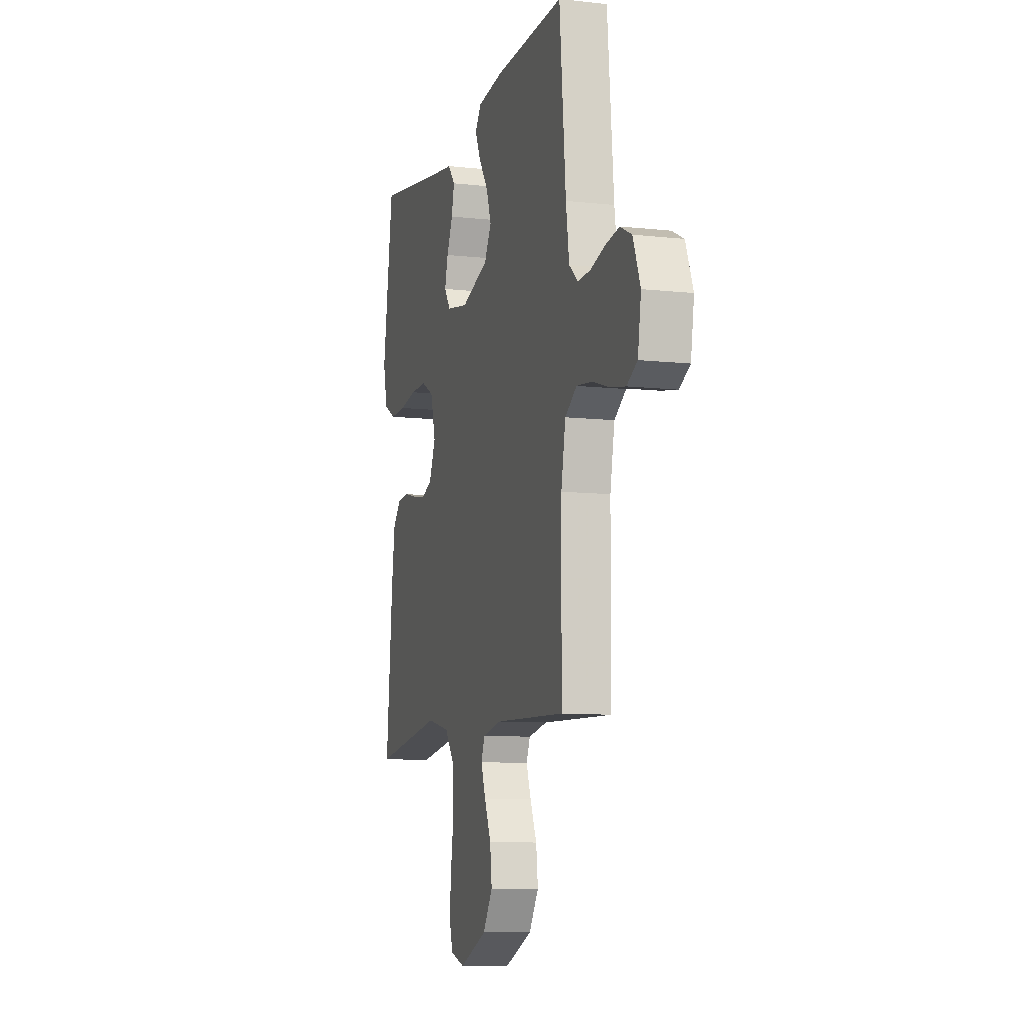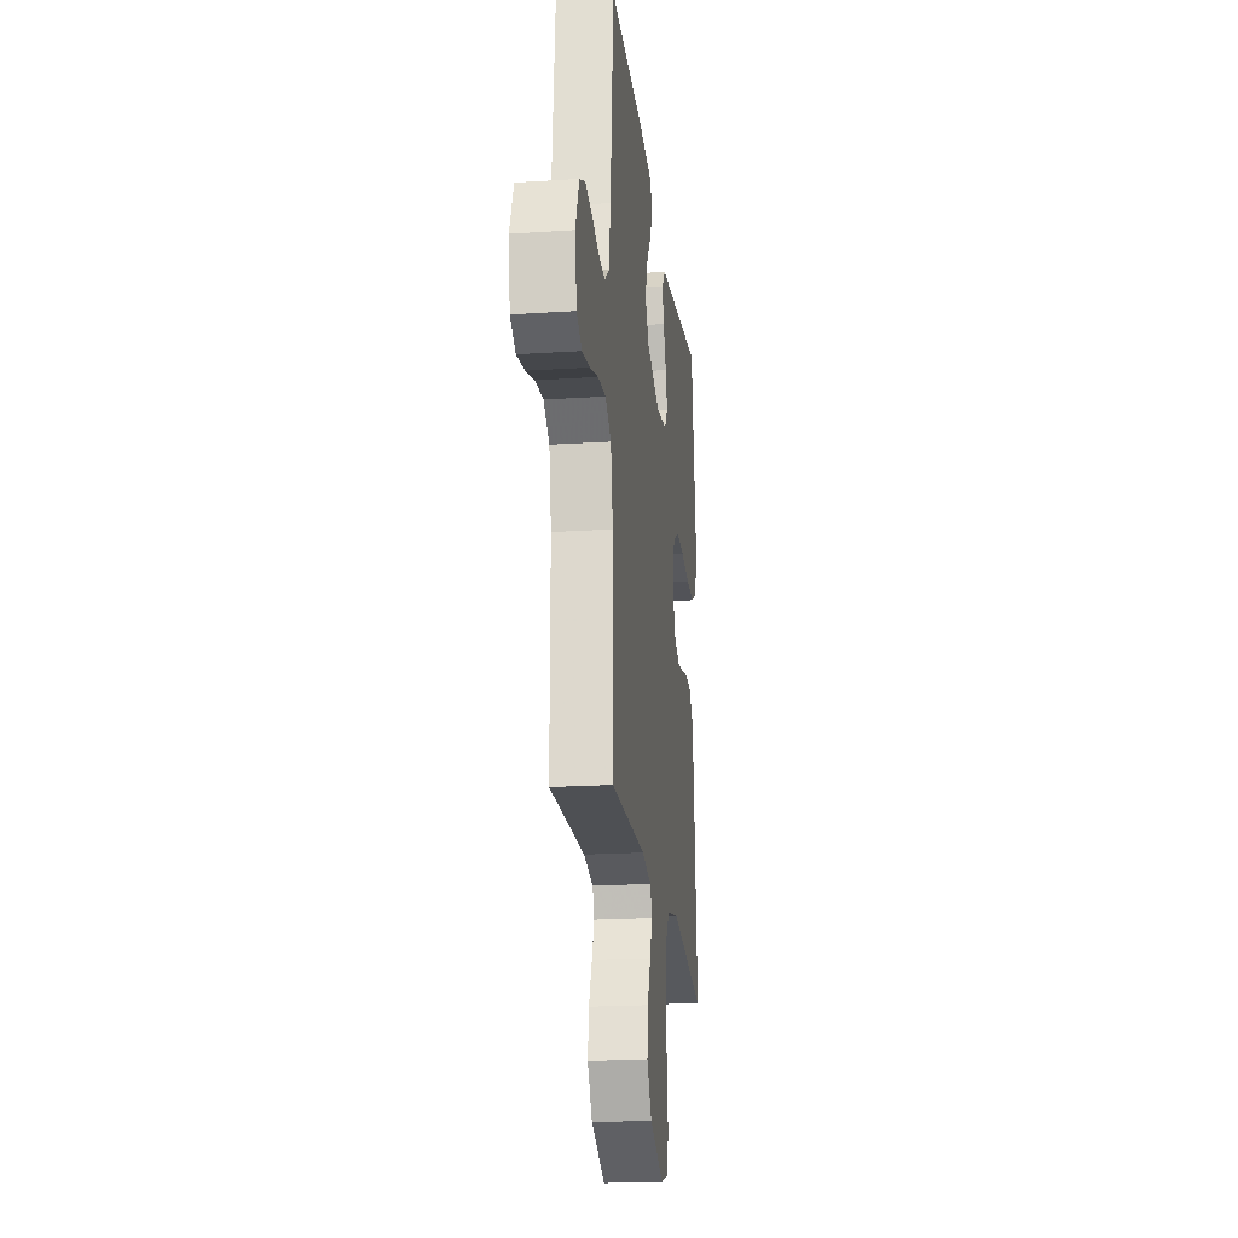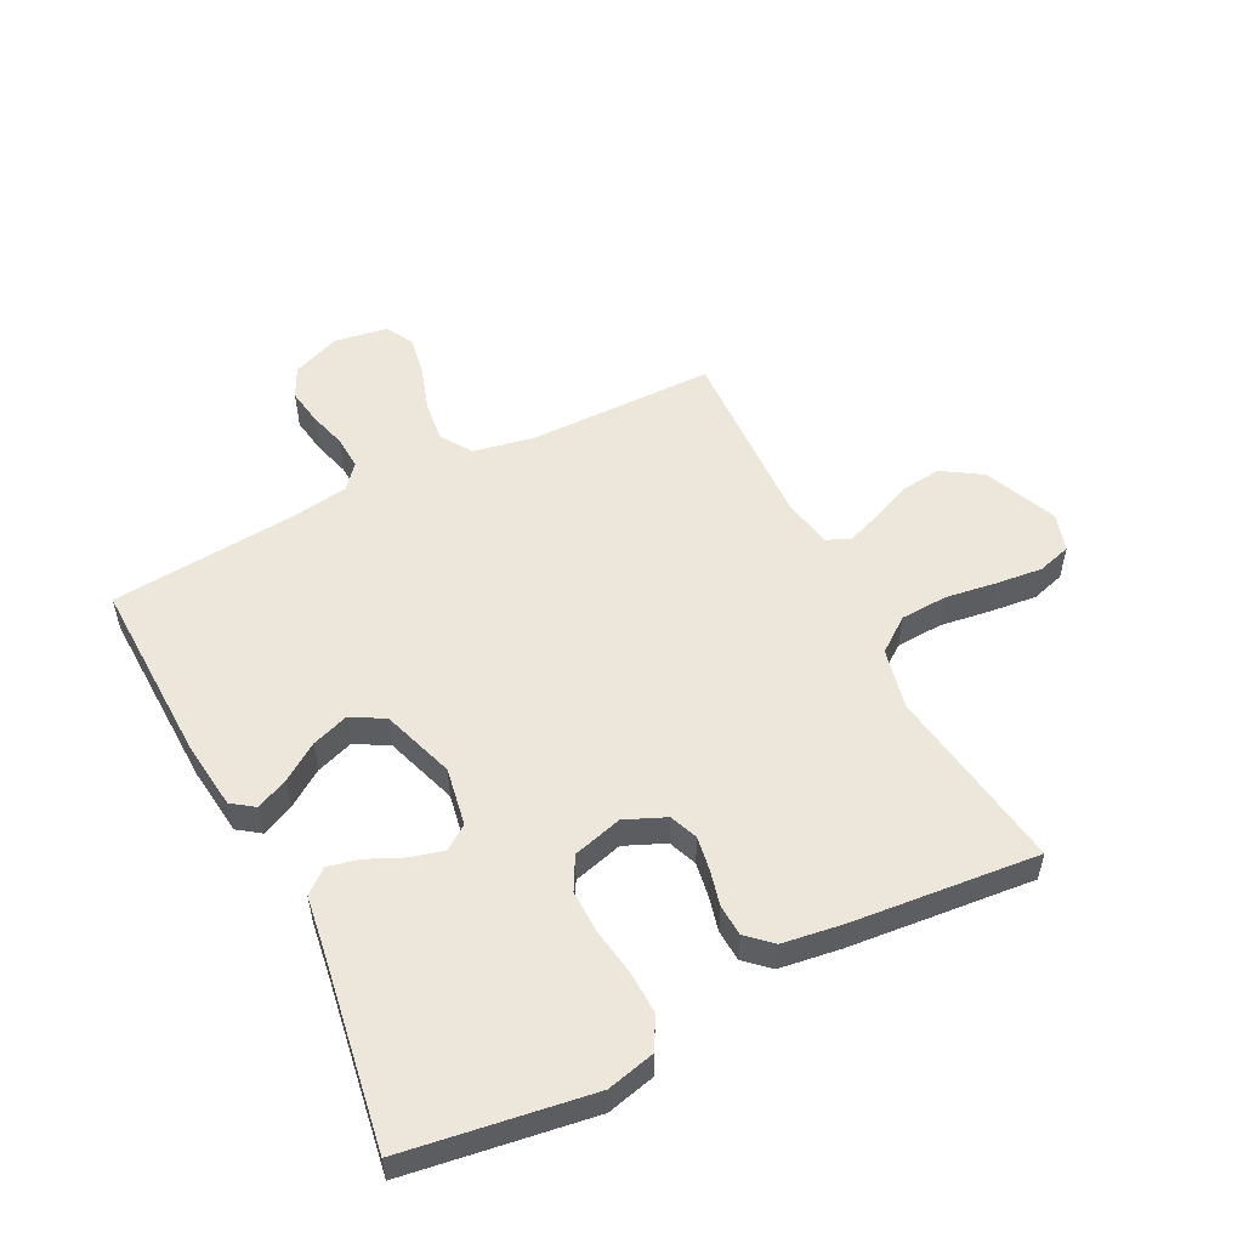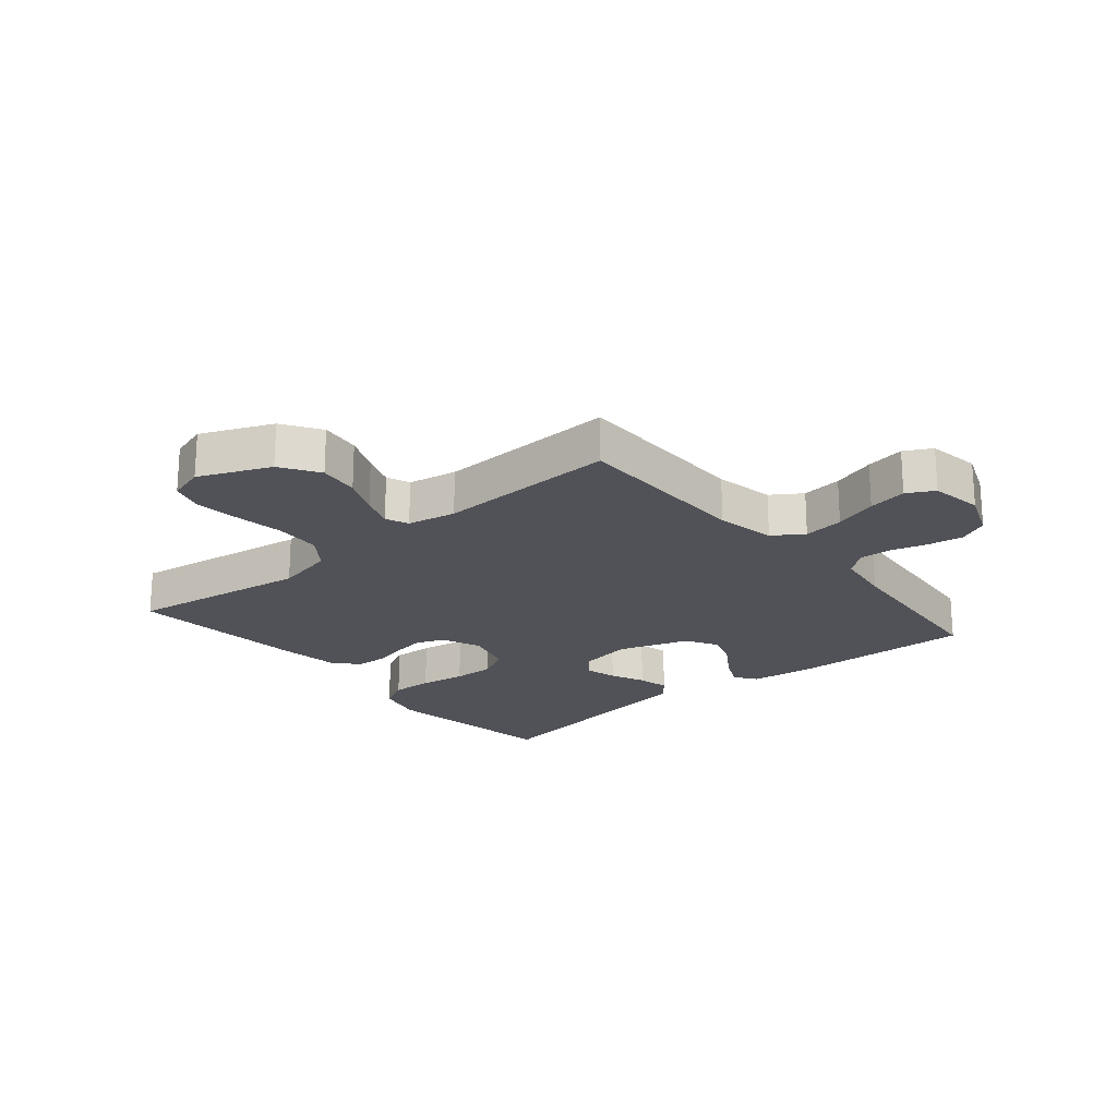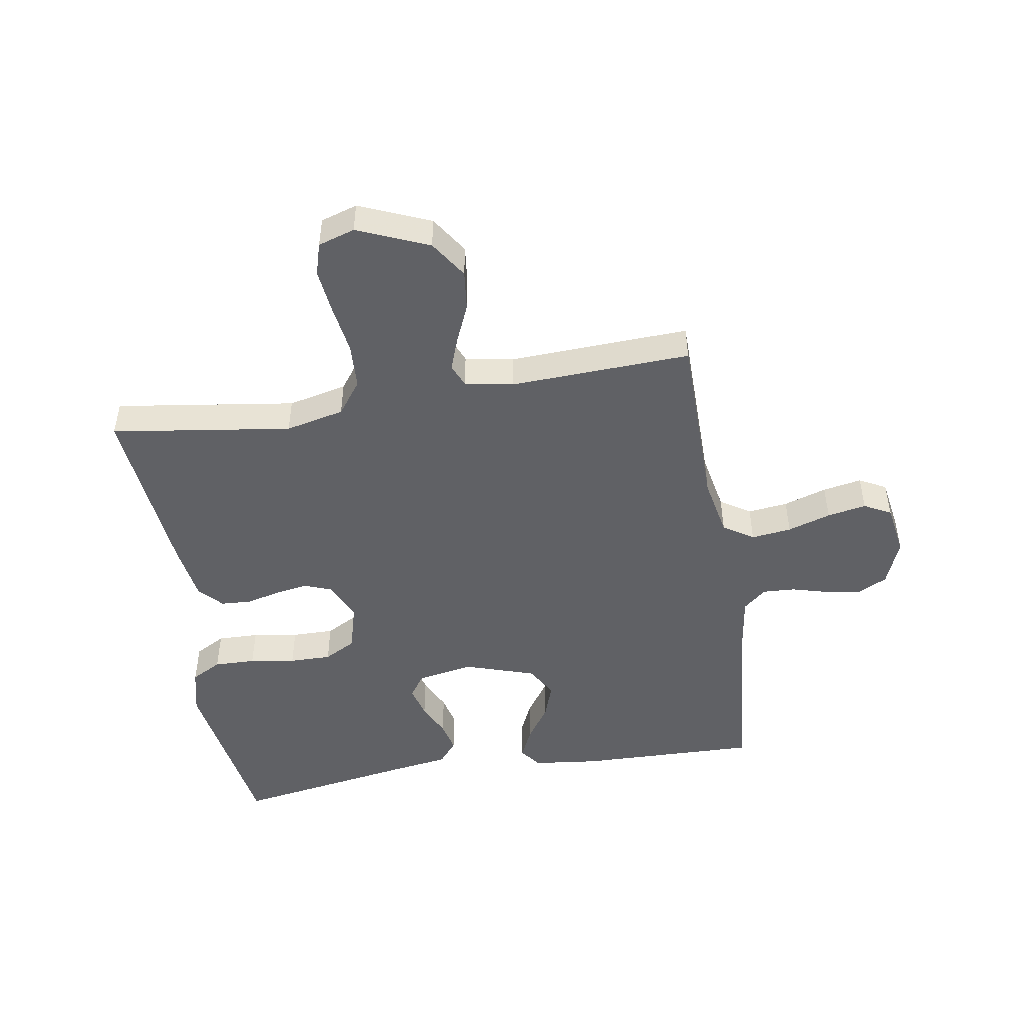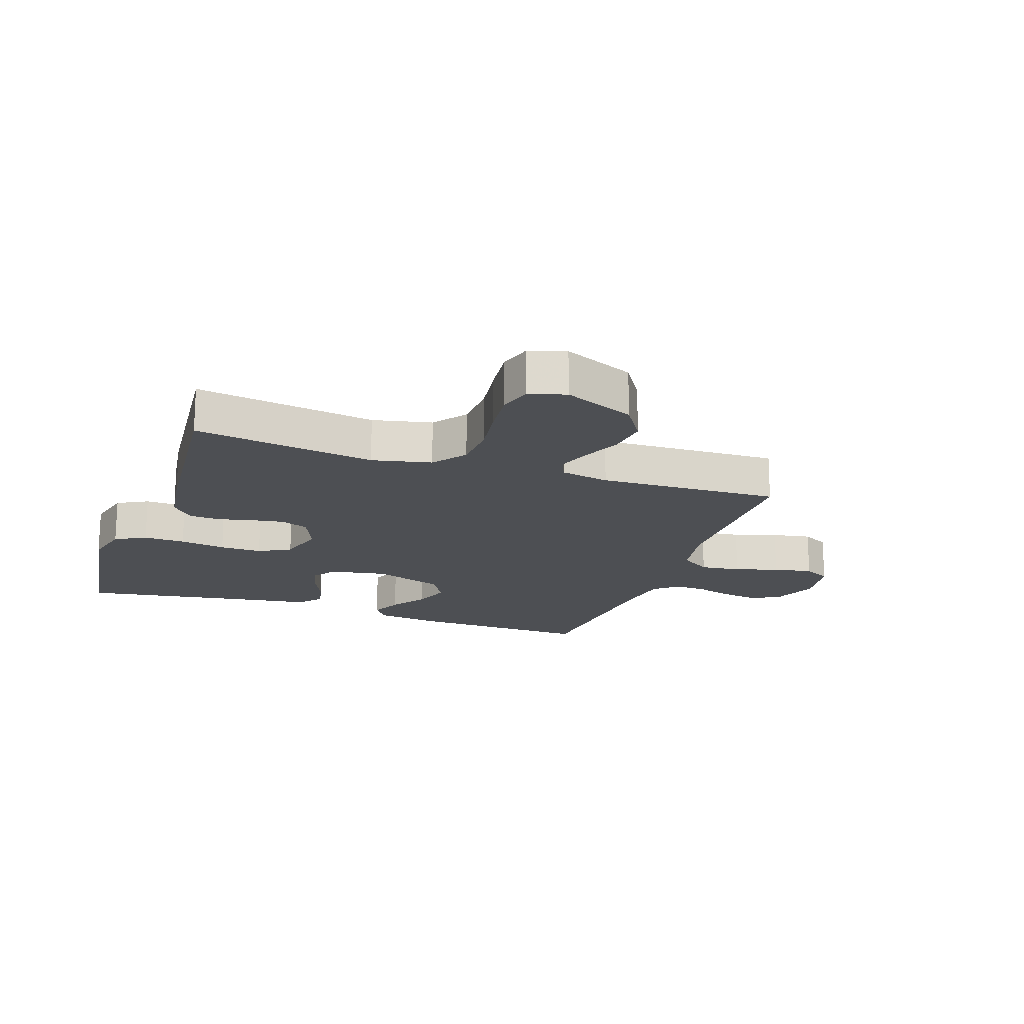
<metadata>
{"format":"obj","ext":"obj","renderer":"f3d","projection":"perspective","resolution":1024,"background":"white","views":[{"elev":-9.3,"azim":-106.3,"up":"+Z"},{"elev":-21.0,"azim":-83.3,"up":"+Z"},{"elev":53.5,"azim":63.1,"up":"+Y"},{"elev":-21.4,"azim":-140.1,"up":"+Y"},{"elev":-48.1,"azim":-170.5,"up":"+Y"},{"elev":-17.9,"azim":160.7,"up":"+Y"}]}
</metadata>
<code>
v -0.5 0.07 0.5
v -0.2 0.07 0.492
v -0.089 0.07 0.479
v -0.063 0.07 0.443
v -0.087 0.07 0.391
v -0.127 0.07 0.332
v -0.148 0.07 0.272
v -0.118 0.07 0.219
v 0 0.07 0.18
v 0.094 0.07 0.197
v 0.121 0.07 0.236
v 0.107 0.07 0.289
v 0.081 0.07 0.346
v 0.069 0.07 0.398
v 0.1 0.07 0.436
v 0.2 0.07 0.451
v 0.5 0.07 0.5
v 0.545 0.07 0.2
v 0.526 0.07 0.122
v 0.475 0.07 0.094
v 0.406 0.07 0.096
v 0.33 0.07 0.108
v 0.26 0.07 0.109
v 0.207 0.07 0.08
v 0.185 0.07 0
v 0.213 0.07 -0.065
v 0.259 0.07 -0.083
v 0.314 0.07 -0.074
v 0.371 0.07 -0.06
v 0.422 0.07 -0.063
v 0.458 0.07 -0.102
v 0.472 0.07 -0.2
v 0.5 0.07 -0.5
v 0.2 0.07 -0.456
v 0.102 0.07 -0.478
v 0.061 0.07 -0.533
v 0.057 0.07 -0.609
v 0.069 0.07 -0.692
v 0.077 0.07 -0.767
v 0.061 0.07 -0.821
v 0 0.07 -0.84
v -0.118 0.07 -0.79
v -0.159 0.07 -0.727
v -0.151 0.07 -0.66
v -0.123 0.07 -0.596
v -0.103 0.07 -0.541
v -0.119 0.07 -0.503
v -0.2 0.07 -0.488
v -0.5 0.07 -0.5
v -0.502 0.07 -0.2
v -0.521 0.07 -0.101
v -0.571 0.07 -0.068
v -0.638 0.07 -0.076
v -0.71 0.07 -0.099
v -0.775 0.07 -0.111
v -0.82 0.07 -0.087
v -0.834 0.07 0
v -0.803 0.07 0.078
v -0.754 0.07 0.102
v -0.695 0.07 0.093
v -0.634 0.07 0.076
v -0.58 0.07 0.073
v -0.541 0.07 0.106
v -0.527 0.07 0.2
v -0.5 0 0.5
v -0.2 0 0.492
v -0.089 0 0.479
v -0.063 0 0.443
v -0.087 0 0.391
v -0.127 0 0.332
v -0.148 0 0.272
v -0.118 0 0.219
v 0 0 0.18
v 0.094 0 0.197
v 0.121 0 0.236
v 0.107 0 0.289
v 0.081 0 0.346
v 0.069 0 0.398
v 0.1 0 0.436
v 0.2 0 0.451
v 0.5 0 0.5
v 0.545 0 0.2
v 0.526 0 0.122
v 0.475 0 0.094
v 0.406 0 0.096
v 0.33 0 0.108
v 0.26 0 0.109
v 0.207 0 0.08
v 0.185 0 0
v 0.213 0 -0.065
v 0.259 0 -0.083
v 0.314 0 -0.074
v 0.371 0 -0.06
v 0.422 0 -0.063
v 0.458 0 -0.102
v 0.472 0 -0.2
v 0.5 0 -0.5
v 0.2 0 -0.456
v 0.102 0 -0.478
v 0.061 0 -0.533
v 0.057 0 -0.609
v 0.069 0 -0.692
v 0.077 0 -0.767
v 0.061 0 -0.821
v 0 0 -0.84
v -0.118 0 -0.79
v -0.159 0 -0.727
v -0.151 0 -0.66
v -0.123 0 -0.596
v -0.103 0 -0.541
v -0.119 0 -0.503
v -0.2 0 -0.488
v -0.5 0 -0.5
v -0.502 0 -0.2
v -0.521 0 -0.101
v -0.571 0 -0.068
v -0.638 0 -0.076
v -0.71 0 -0.099
v -0.775 0 -0.111
v -0.82 0 -0.087
v -0.834 0 0
v -0.803 0 0.078
v -0.754 0 0.102
v -0.695 0 0.093
v -0.634 0 0.076
v -0.58 0 0.073
v -0.541 0 0.106
v -0.527 0 0.2
f 58 59 60 61
f 58 61 62
f 57 58 62
f 56 57 62
f 53 54 55 56
f 52 53 56 62
f 51 52 62 63
f 48 49 50
f 47 48 50 51
f 42 43 44 45
f 42 45 46
f 41 42 46
f 40 41 46
f 37 38 39 40
f 37 40 46 47
f 31 32 33 34
f 31 34 35
f 28 29 30 31
f 27 28 31 35
f 26 27 35 36
f 19 20 21 22
f 19 22 23
f 16 17 18 19
f 16 19 23
f 15 16 23 24
f 12 13 14 15
f 11 12 15 24
f 3 4 5 6
f 3 6 7
f 64 1 2 3
f 64 3 7
f 63 64 7 8
f 51 63 8 9
f 36 37 47 51
f 25 26 36 51
f 25 51 9 10
f 10 11 24 25
f 125 124 123 122
f 126 125 122
f 126 122 121
f 126 121 120
f 120 119 118 117
f 126 120 117 116
f 127 126 116 115
f 114 113 112
f 115 114 112 111
f 109 108 107 106
f 110 109 106
f 110 106 105
f 110 105 104
f 104 103 102 101
f 111 110 104 101
f 98 97 96 95
f 99 98 95
f 95 94 93 92
f 99 95 92 91
f 100 99 91 90
f 86 85 84 83
f 87 86 83
f 83 82 81 80
f 87 83 80
f 88 87 80 79
f 79 78 77 76
f 88 79 76 75
f 70 69 68 67
f 71 70 67
f 67 66 65 128
f 71 67 128
f 72 71 128 127
f 73 72 127 115
f 115 111 101 100
f 115 100 90 89
f 74 73 115 89
f 89 88 75 74
f 1 65 66 2
f 2 66 67 3
f 3 67 68 4
f 4 68 69 5
f 5 69 70 6
f 6 70 71 7
f 7 71 72 8
f 8 72 73 9
f 9 73 74 10
f 10 74 75 11
f 11 75 76 12
f 12 76 77 13
f 13 77 78 14
f 14 78 79 15
f 15 79 80 16
f 16 80 81 17
f 17 81 82 18
f 18 82 83 19
f 19 83 84 20
f 20 84 85 21
f 21 85 86 22
f 22 86 87 23
f 23 87 88 24
f 24 88 89 25
f 25 89 90 26
f 26 90 91 27
f 27 91 92 28
f 28 92 93 29
f 29 93 94 30
f 30 94 95 31
f 31 95 96 32
f 32 96 97 33
f 33 97 98 34
f 34 98 99 35
f 35 99 100 36
f 36 100 101 37
f 37 101 102 38
f 38 102 103 39
f 39 103 104 40
f 40 104 105 41
f 41 105 106 42
f 42 106 107 43
f 43 107 108 44
f 44 108 109 45
f 45 109 110 46
f 46 110 111 47
f 47 111 112 48
f 48 112 113 49
f 49 113 114 50
f 50 114 115 51
f 51 115 116 52
f 52 116 117 53
f 53 117 118 54
f 54 118 119 55
f 55 119 120 56
f 56 120 121 57
f 57 121 122 58
f 58 122 123 59
f 59 123 124 60
f 60 124 125 61
f 61 125 126 62
f 62 126 127 63
f 63 127 128 64
f 64 128 65 1

</code>
